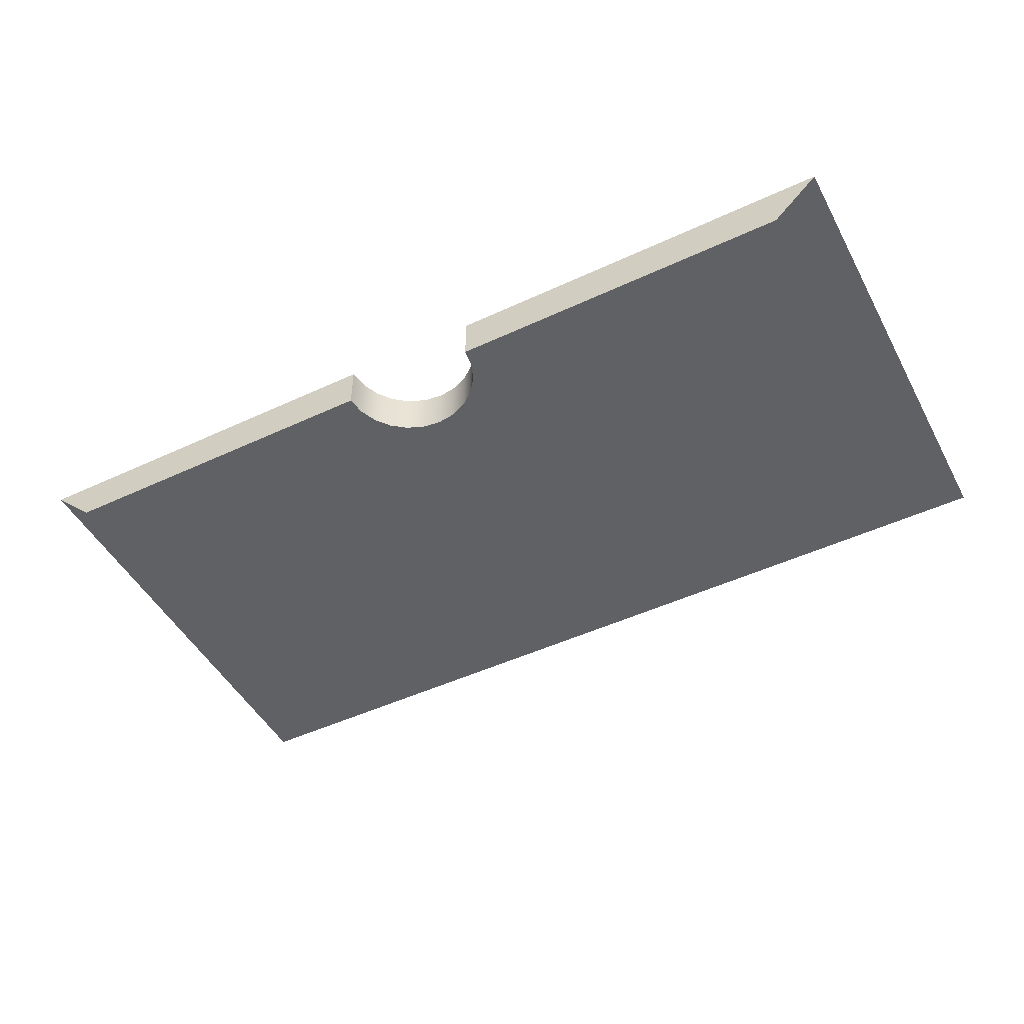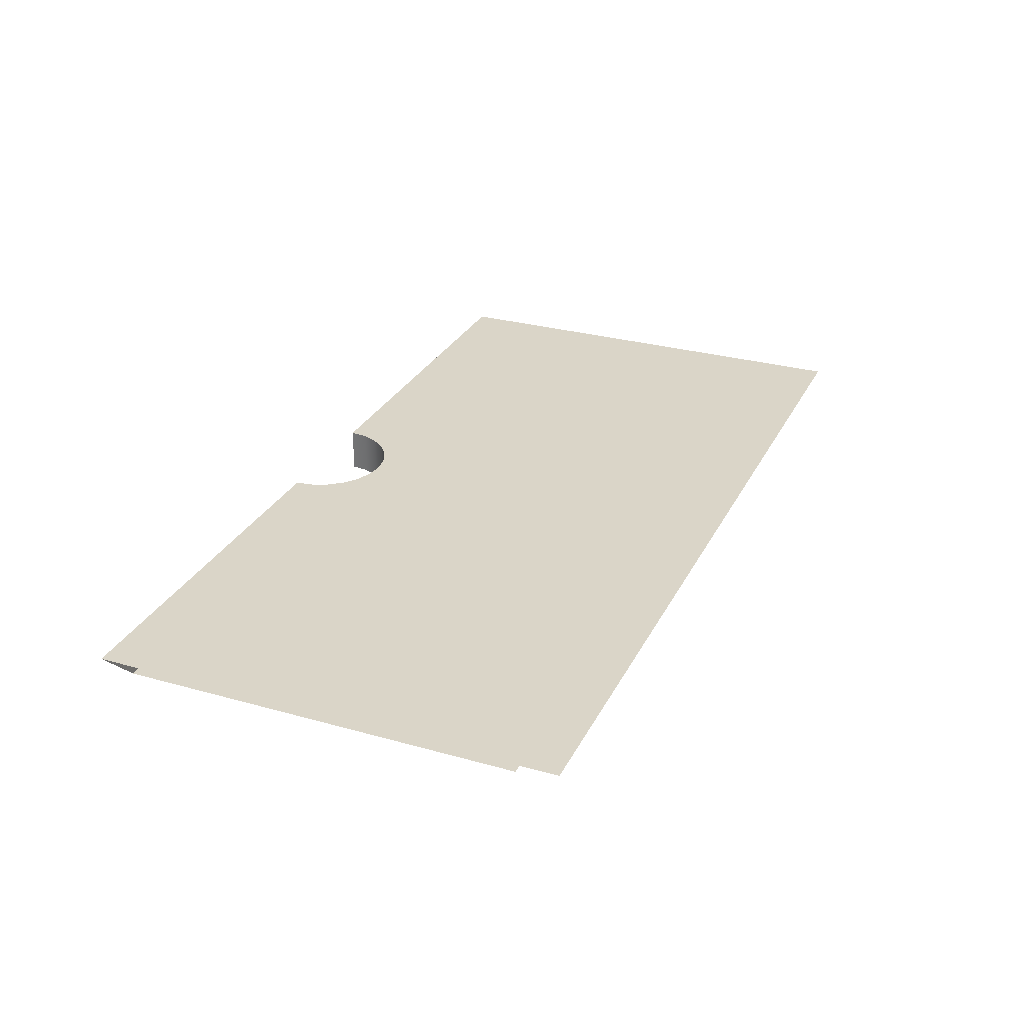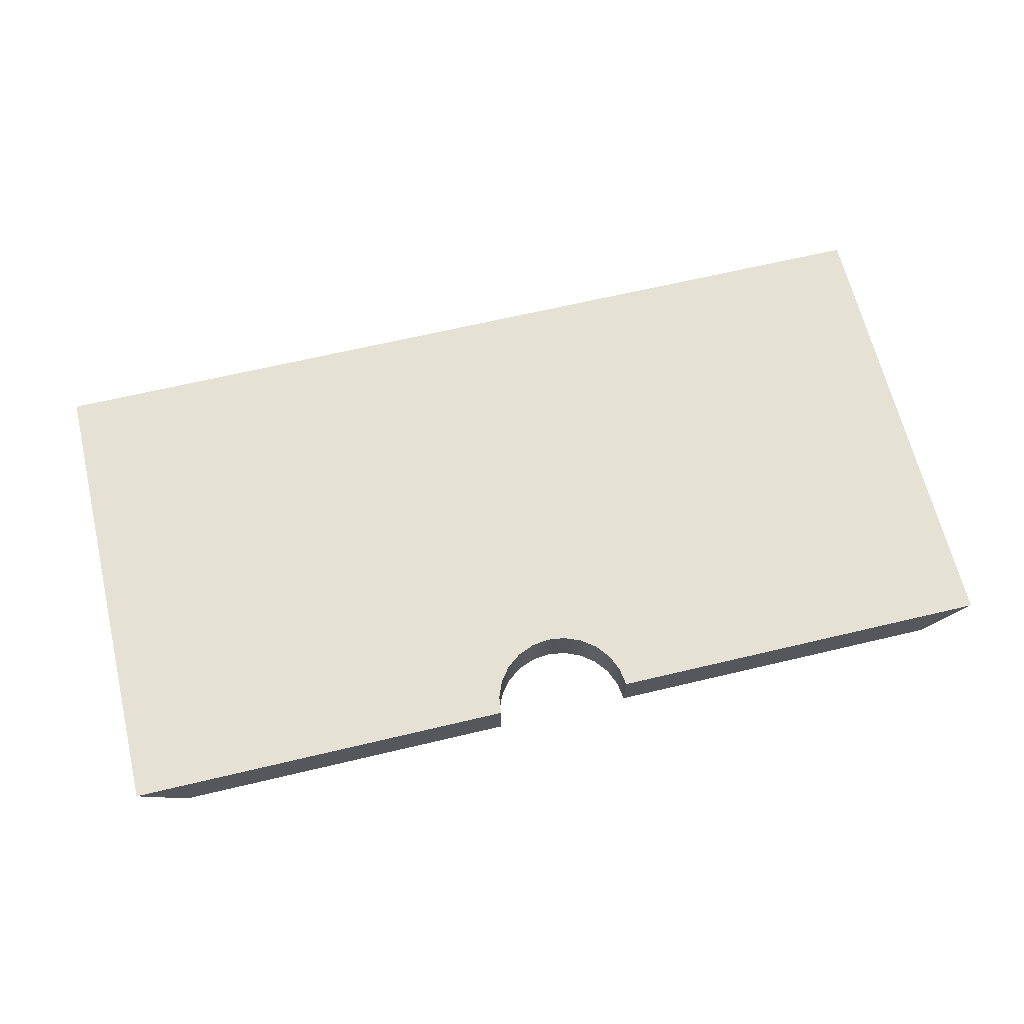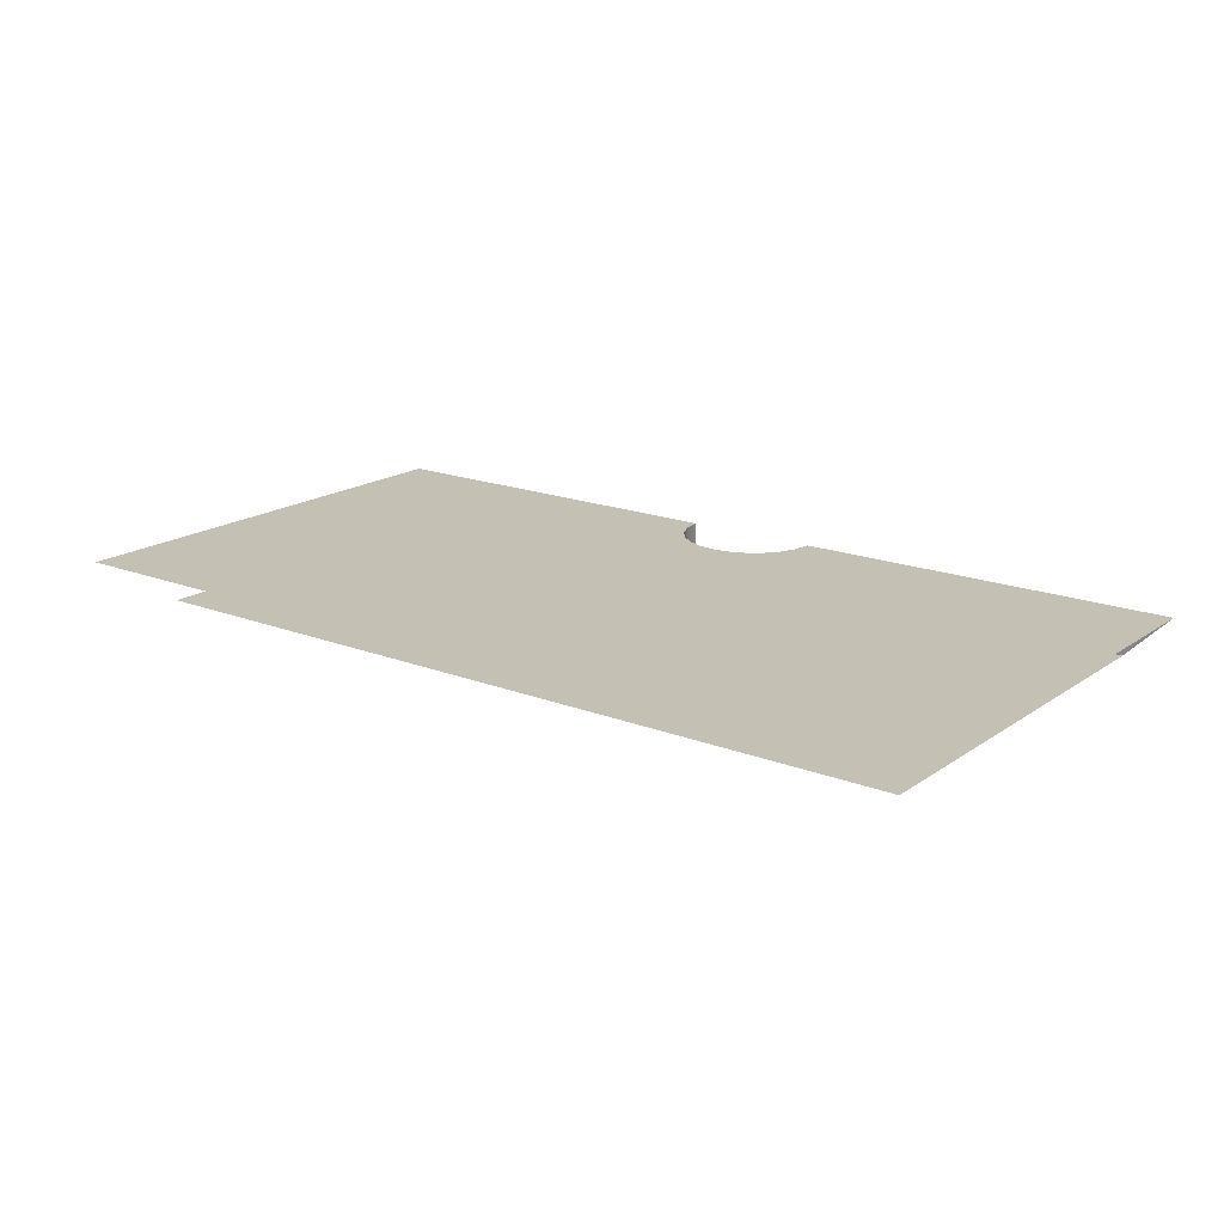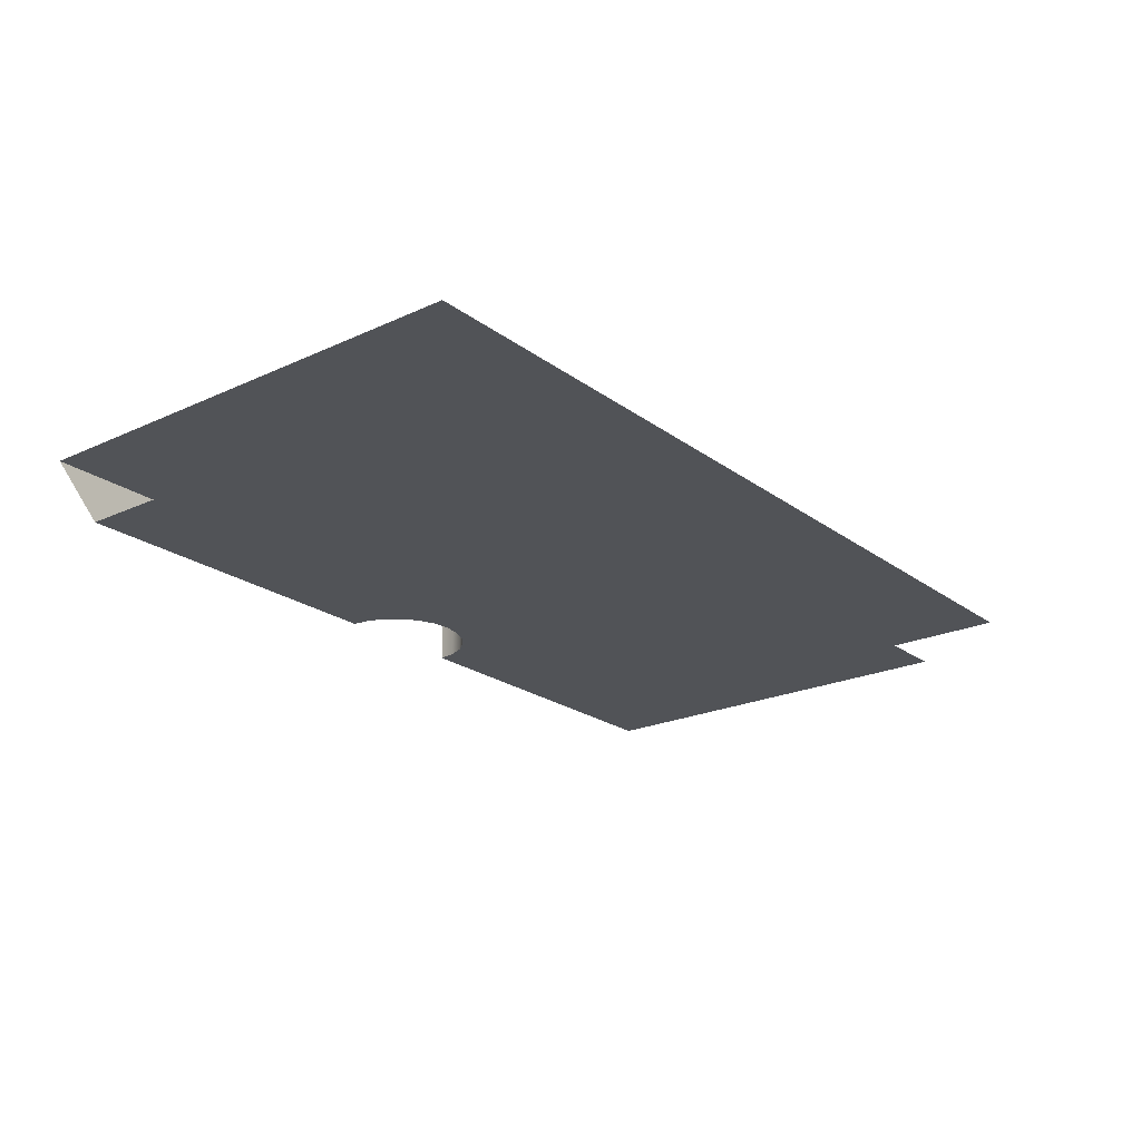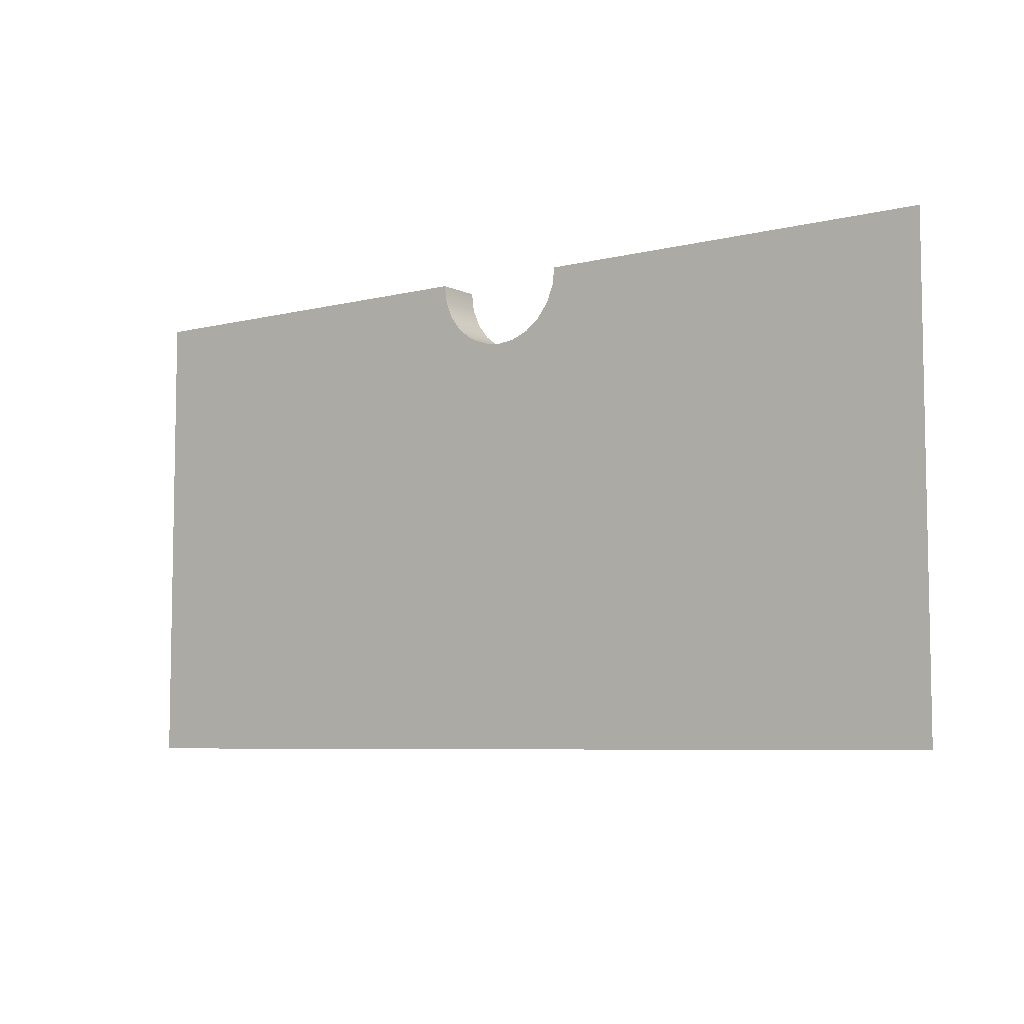
<metadata>
{"format":"obj","ext":"obj","renderer":"f3d","projection":"perspective","resolution":1024,"background":"white","views":[{"elev":-48.3,"azim":-152.5,"up":"+Z"},{"elev":29.1,"azim":-67.3,"up":"+Z"},{"elev":65.0,"azim":166.5,"up":"+Z"},{"elev":18.0,"azim":37.1,"up":"+Z"},{"elev":-22.1,"azim":-51.5,"up":"+Z"},{"elev":-6.6,"azim":36.3,"up":"+Y"}]}
</metadata>
<code>
v -0.5394 -0.04541 0.5797
v -0.6933 -0.1249 0.5797
v -0.5394 -0.1249 0.5797
v -0.6134 -0.05656 0.5797
v -0.6106 -0.05541 0.5797
v -0.6164 -0.05696 0.5797
v -0.6082 -0.05358 0.5797
v -0.6134 -0.05656 0.572
v -0.6164 -0.05696 0.572
v -0.6193 -0.05656 0.5797
v -0.6064 -0.05118 0.5797
v -0.6106 -0.05541 0.572
v -0.6193 -0.05656 0.572
v -0.6933 -0.04541 0.5797
v -0.5471 -0.04541 0.572
v -0.6052 -0.0484 0.5797
v -0.6064 -0.05118 0.572
v -0.6082 -0.05358 0.572
v -0.5471 -0.1147 0.572
v -0.6221 -0.05541 0.5797
v -0.6221 -0.05541 0.572
v -0.6856 -0.04541 0.572
v -0.6048 -0.04541 0.572
v -0.6048 -0.04541 0.5797
v -0.6052 -0.0484 0.572
v -0.6245 -0.05358 0.5797
v -0.6279 -0.04541 0.5797
v -0.6856 -0.1147 0.572
v -0.6245 -0.05358 0.572
v -0.6264 -0.05118 0.5797
v -0.6275 -0.0484 0.5797
v -0.6279 -0.04541 0.572
v -0.6264 -0.05118 0.572
v -0.6275 -0.0484 0.572
f 1 2 3
f 2 1 4
f 3 2 1
f 4 1 2
f 4 1 5
f 5 1 4
f 2 4 6
f 6 4 2
f 5 1 7
f 7 1 5
f 5 8 4
f 4 8 5
f 4 9 6
f 6 9 4
f 10 2 6
f 6 2 10
f 7 1 11
f 11 1 7
f 7 12 5
f 5 12 7
f 8 5 12
f 12 5 8
f 9 4 8
f 8 4 9
f 13 6 9
f 9 6 13
f 2 10 14
f 14 10 2
f 6 13 10
f 10 13 6
f 11 1 16
f 16 1 11
f 17 7 11
f 11 7 17
f 12 7 18
f 18 7 12
f 15 8 12
f 12 8 15
f 8 19 9
f 9 19 8
f 19 13 9
f 9 13 19
f 14 10 20
f 20 10 14
f 21 10 13
f 13 10 21
f 23 1 15
f 15 1 23
f 16 1 24
f 24 1 16
f 25 11 16
f 16 11 25
f 7 17 18
f 18 17 7
f 11 25 17
f 17 25 11
f 15 12 18
f 18 12 15
f 19 8 15
f 15 8 19
f 19 22 13
f 13 22 19
f 10 21 20
f 20 21 10
f 14 20 26
f 26 20 14
f 13 22 21
f 21 22 13
f 22 14 27
f 27 14 22
f 1 23 24
f 24 23 1
f 15 25 23
f 23 25 15
f 23 16 24
f 24 16 23
f 16 23 25
f 25 23 16
f 15 18 17
f 17 18 15
f 15 17 25
f 25 17 15
f 22 19 28
f 28 19 22
f 29 20 21
f 21 20 29
f 20 29 26
f 26 29 20
f 14 26 30
f 30 26 14
f 21 22 29
f 29 22 21
f 14 31 27
f 27 31 14
f 22 27 32
f 32 27 22
f 29 30 26
f 26 30 29
f 14 30 31
f 31 30 14
f 29 22 33
f 33 22 29
f 34 27 31
f 31 27 34
f 27 34 32
f 32 34 27
f 34 22 32
f 32 22 34
f 30 29 33
f 33 29 30
f 33 31 30
f 30 31 33
f 33 22 34
f 34 22 33
f 31 33 34
f 34 33 31

</code>
